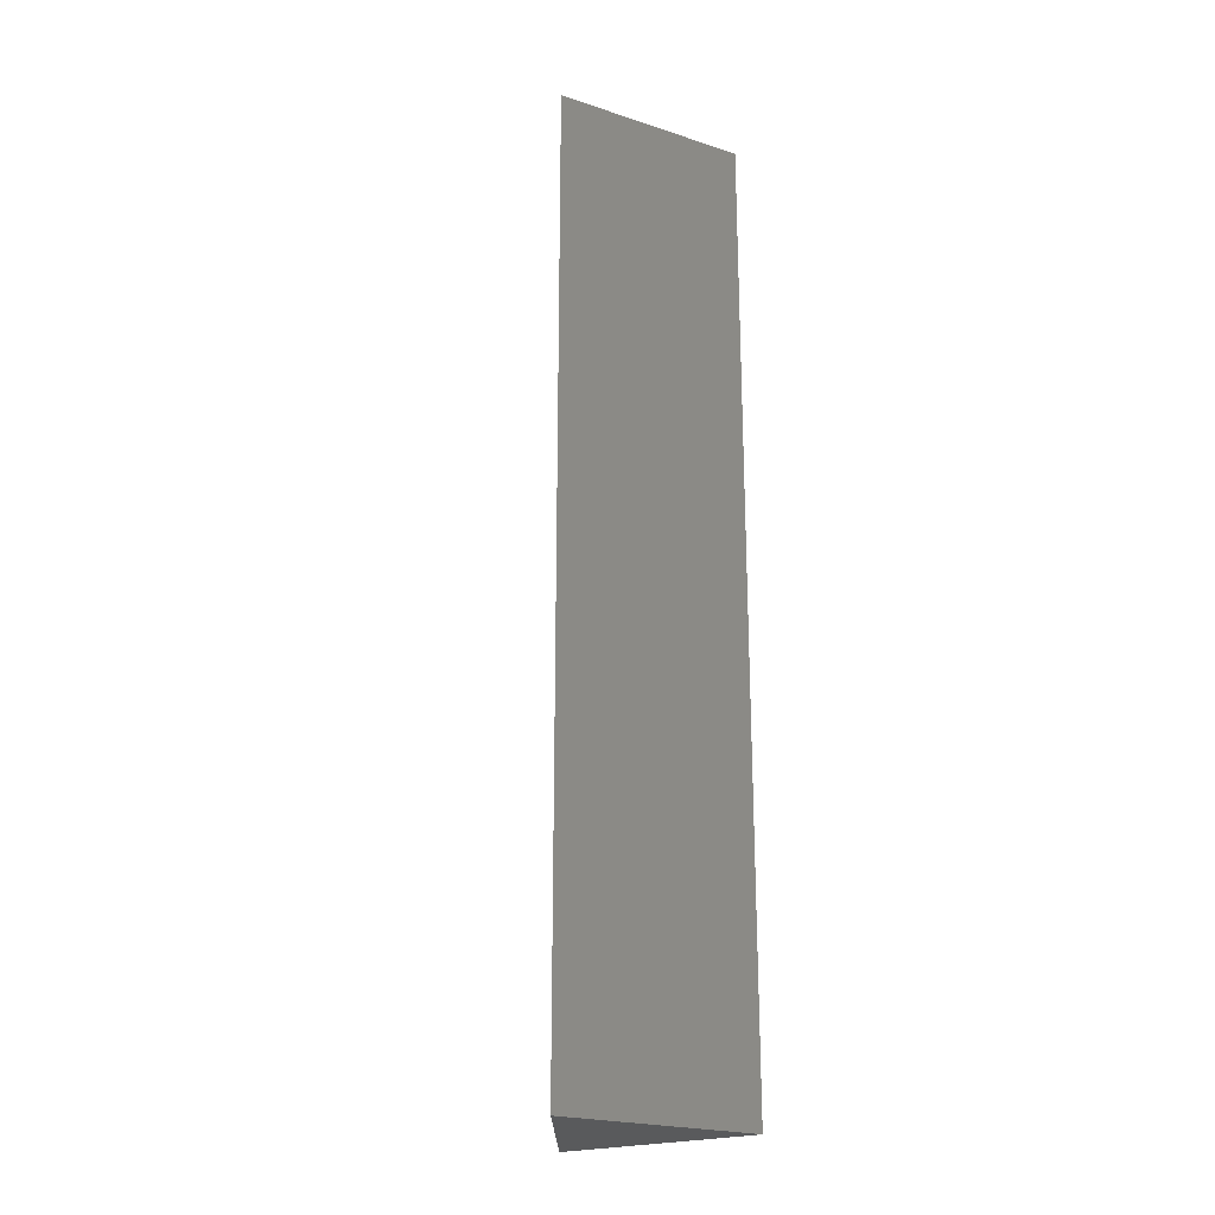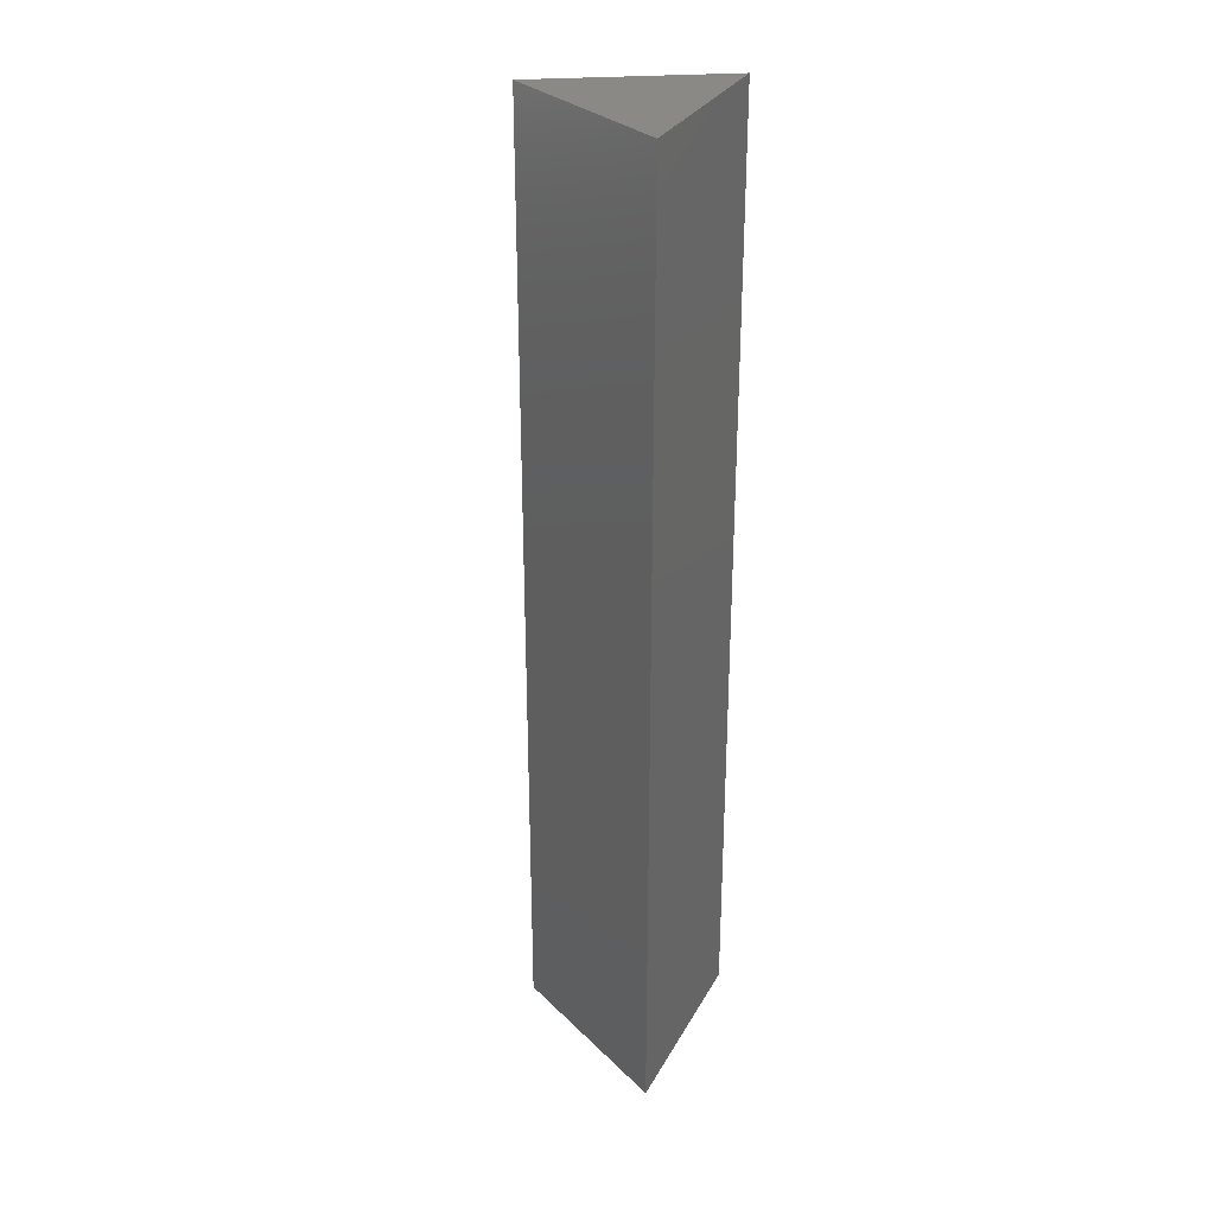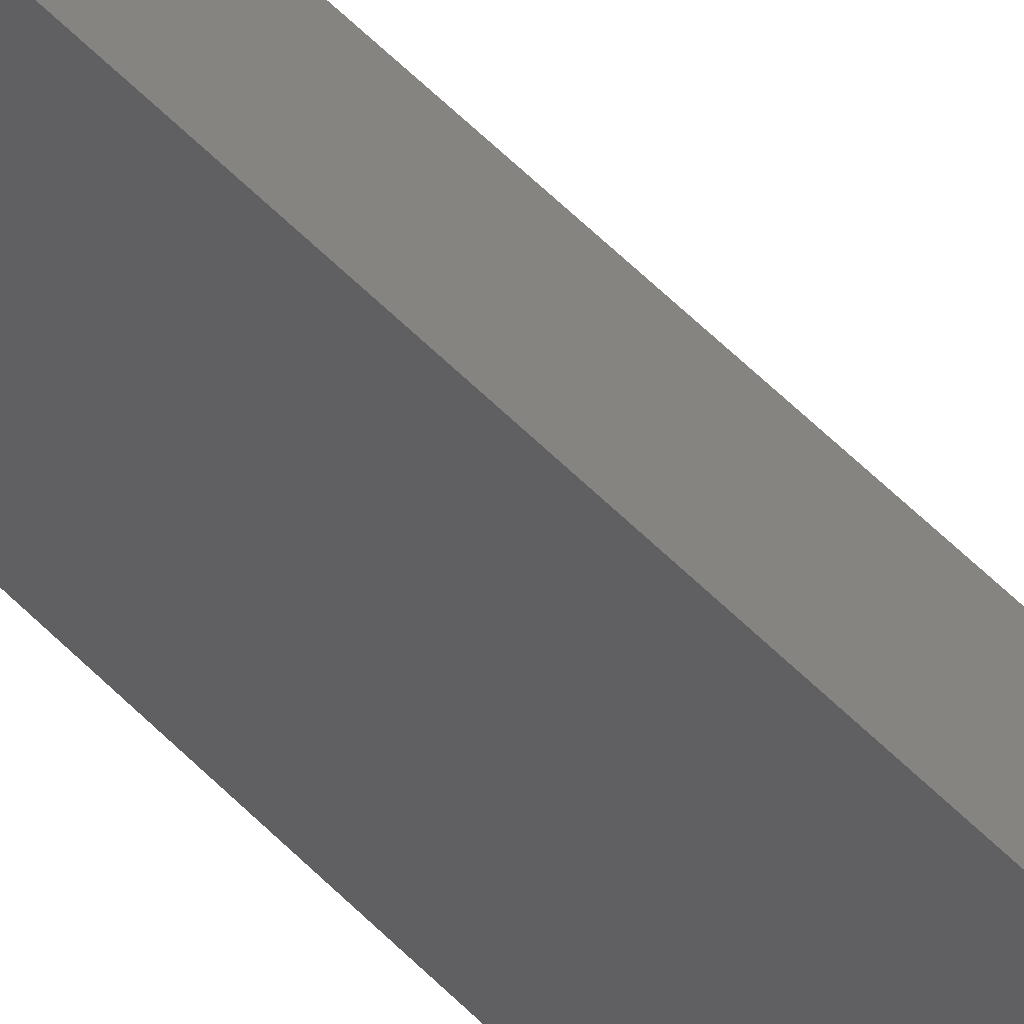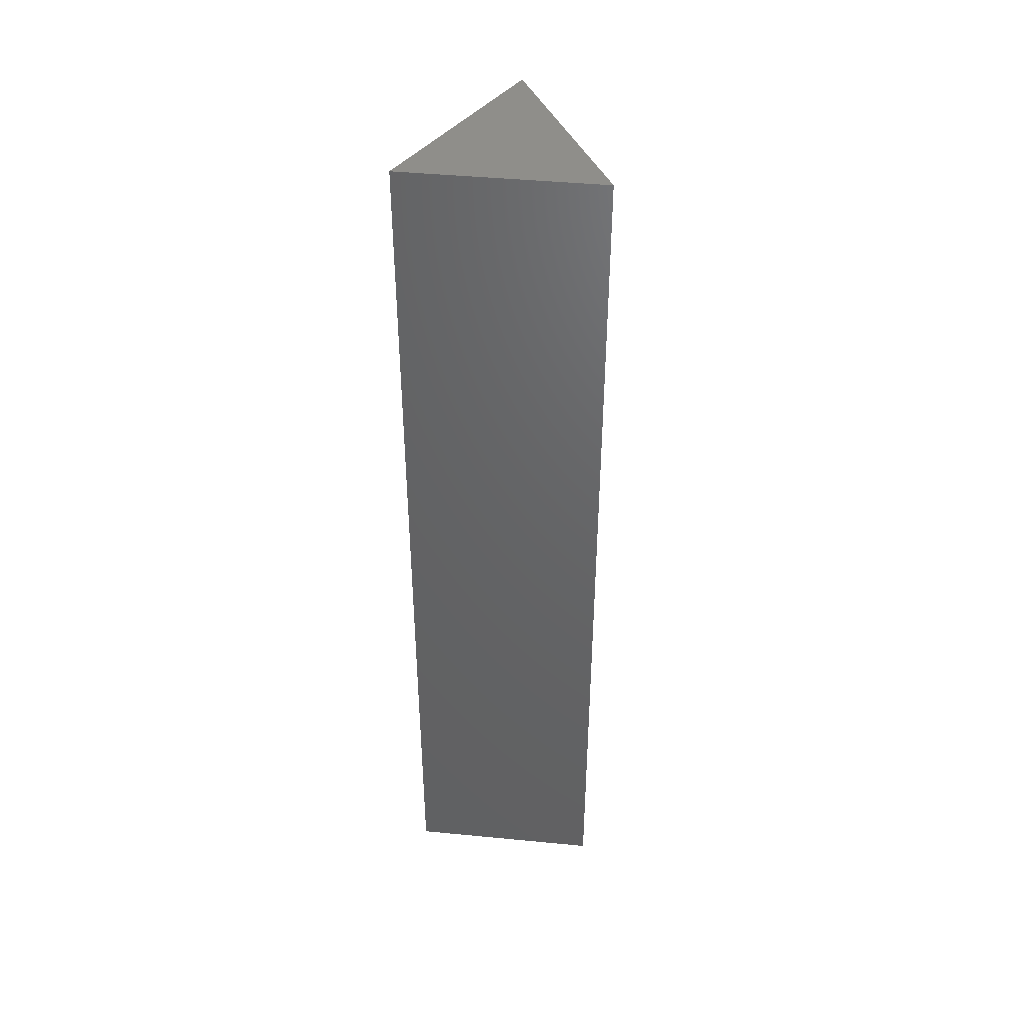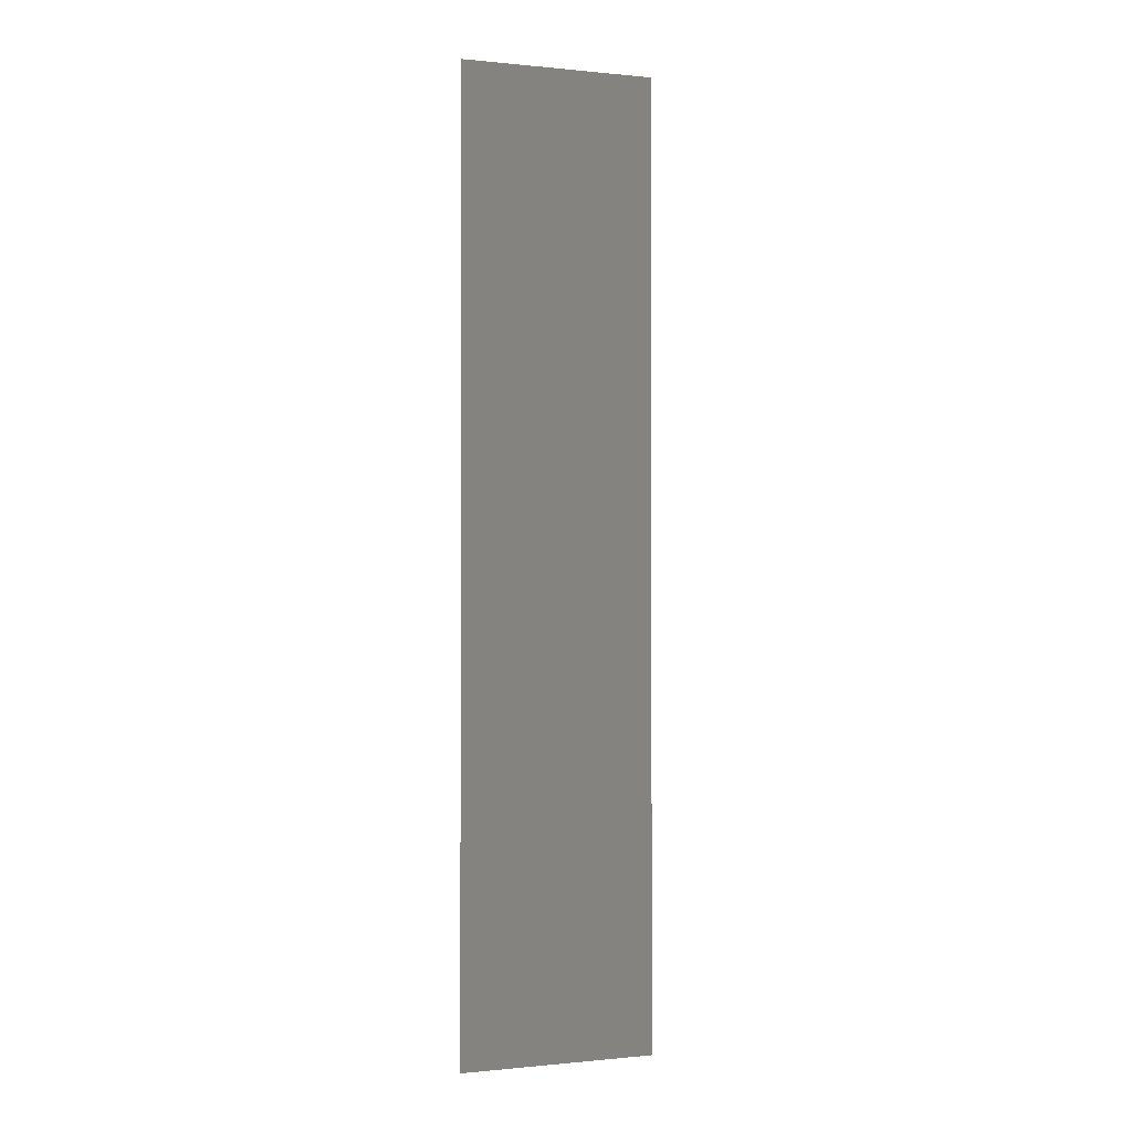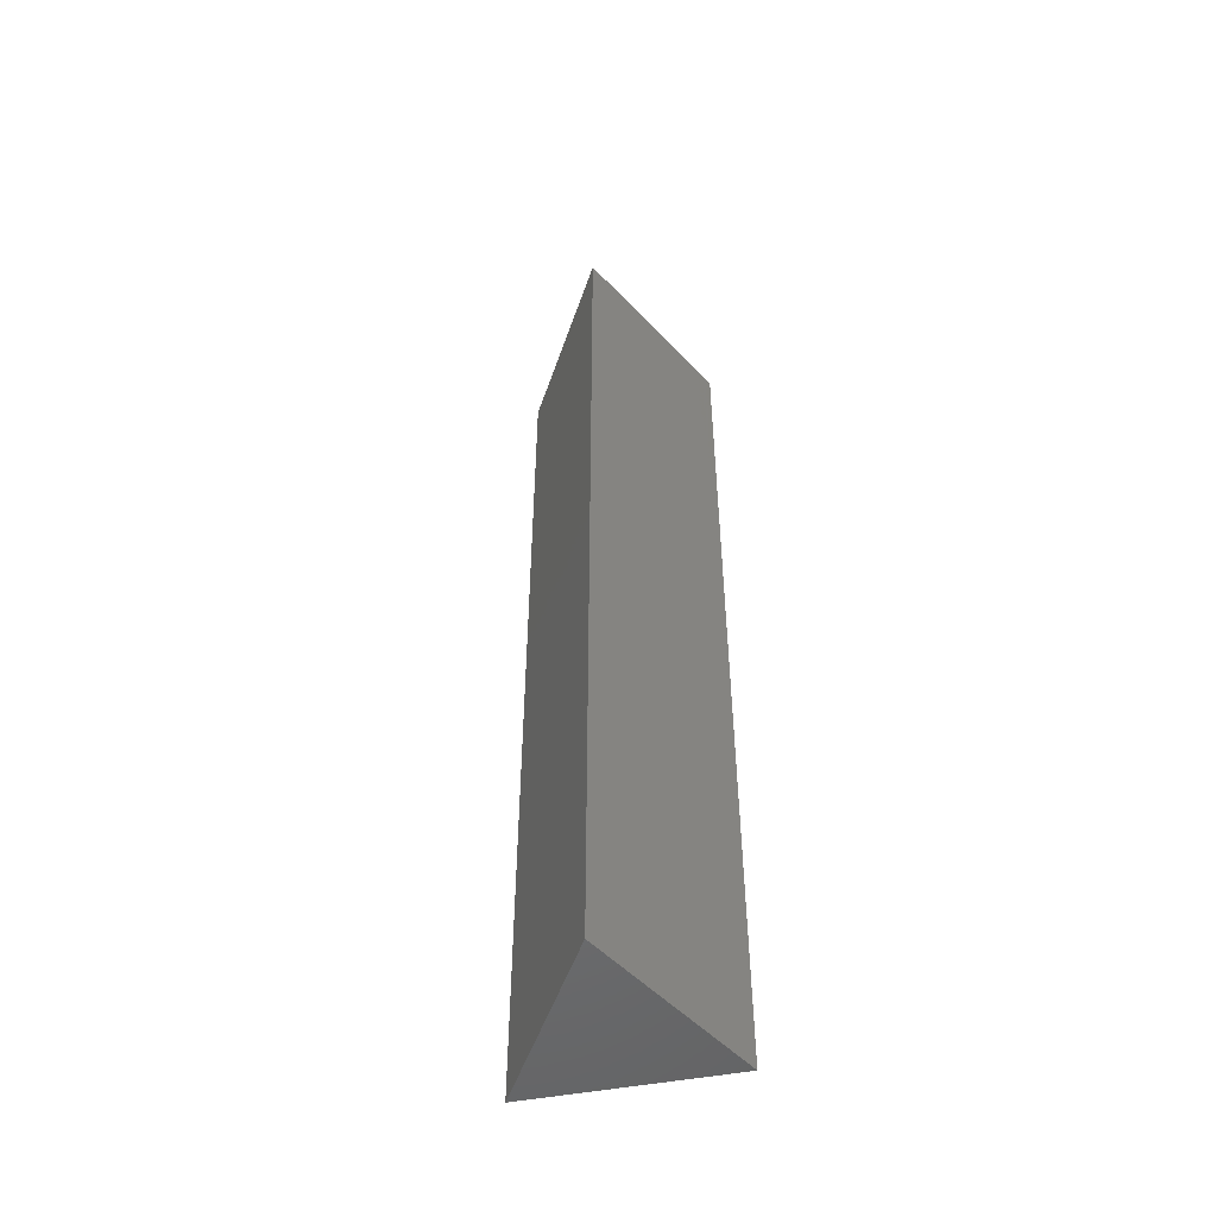
<metadata>
{"format":"stl","ext":"stl","renderer":"f3d","projection":"perspective","resolution":1024,"background":"white","views":[{"elev":-22.7,"azim":-29.2,"up":"+Z"},{"elev":29.9,"azim":-65.9,"up":"+Z"},{"elev":73.2,"azim":132.7,"up":"+Y"},{"elev":43.4,"azim":6.5,"up":"+Z"},{"elev":-0.2,"azim":99.2,"up":"+Z"},{"elev":-51.1,"azim":-168.6,"up":"+Z"}]}
</metadata>
<code>
# stl→obj: 6 verts, 8 faces
v 0 0 0
v 2.05 0 0
v 1.025 1.775 0
v 0 0 10
v 1.025 1.775 10
v 2.05 0 10
f 1 2 3
f 4 5 6
f 2 6 3
f 3 6 5
f 1 3 4
f 3 5 4
f 1 4 2
f 2 4 6

</code>
